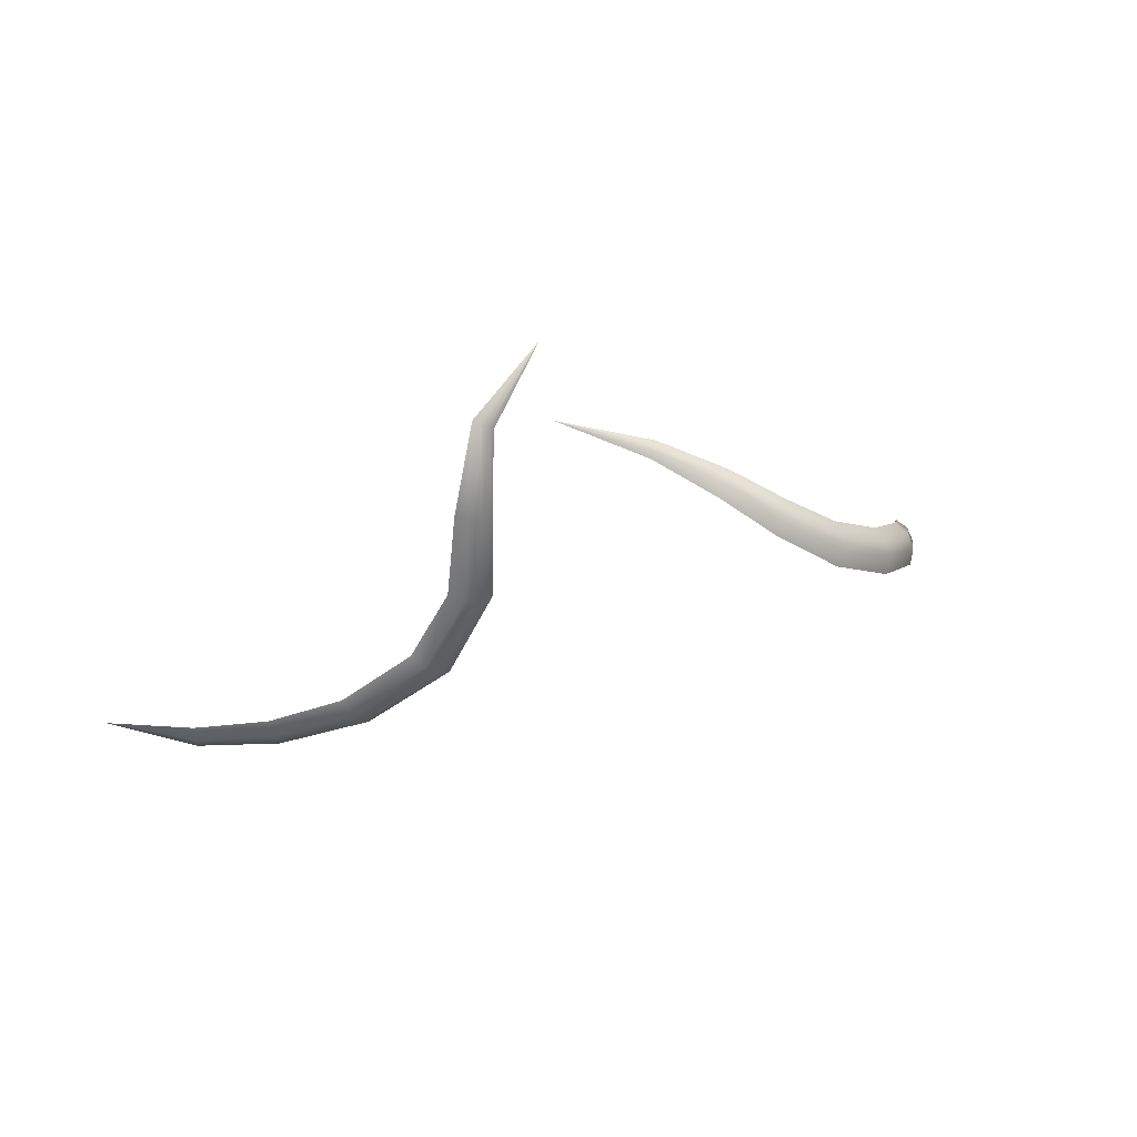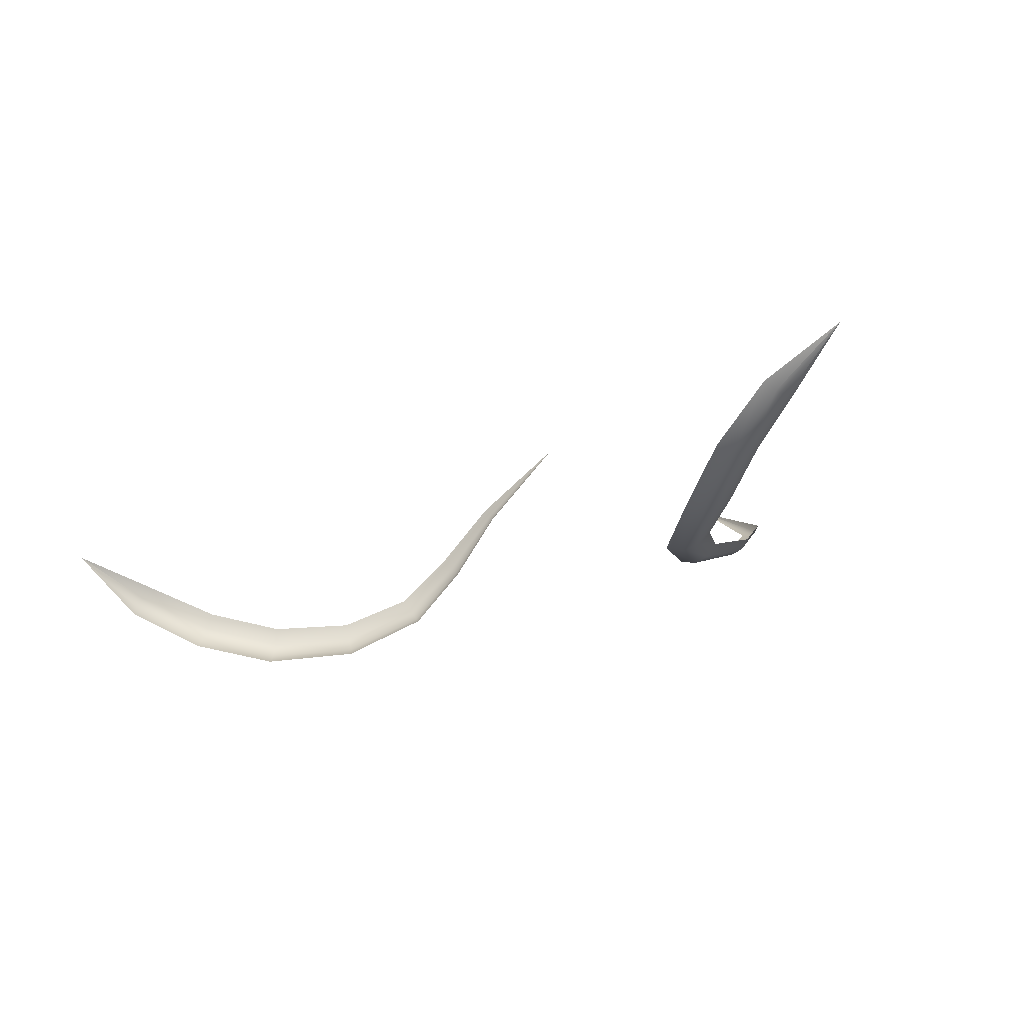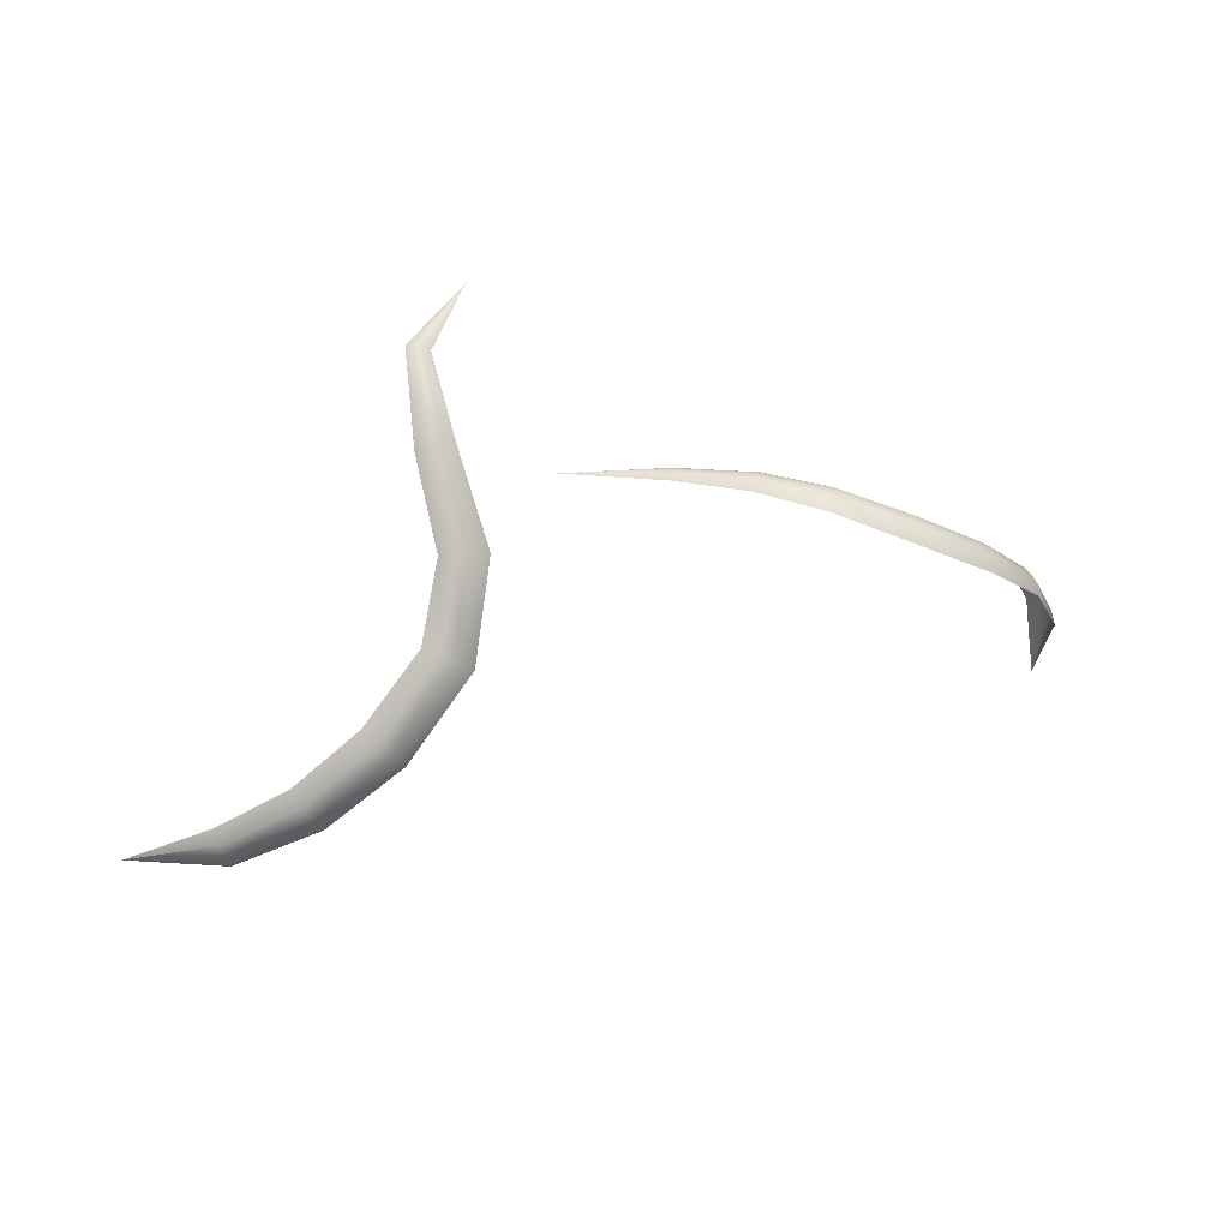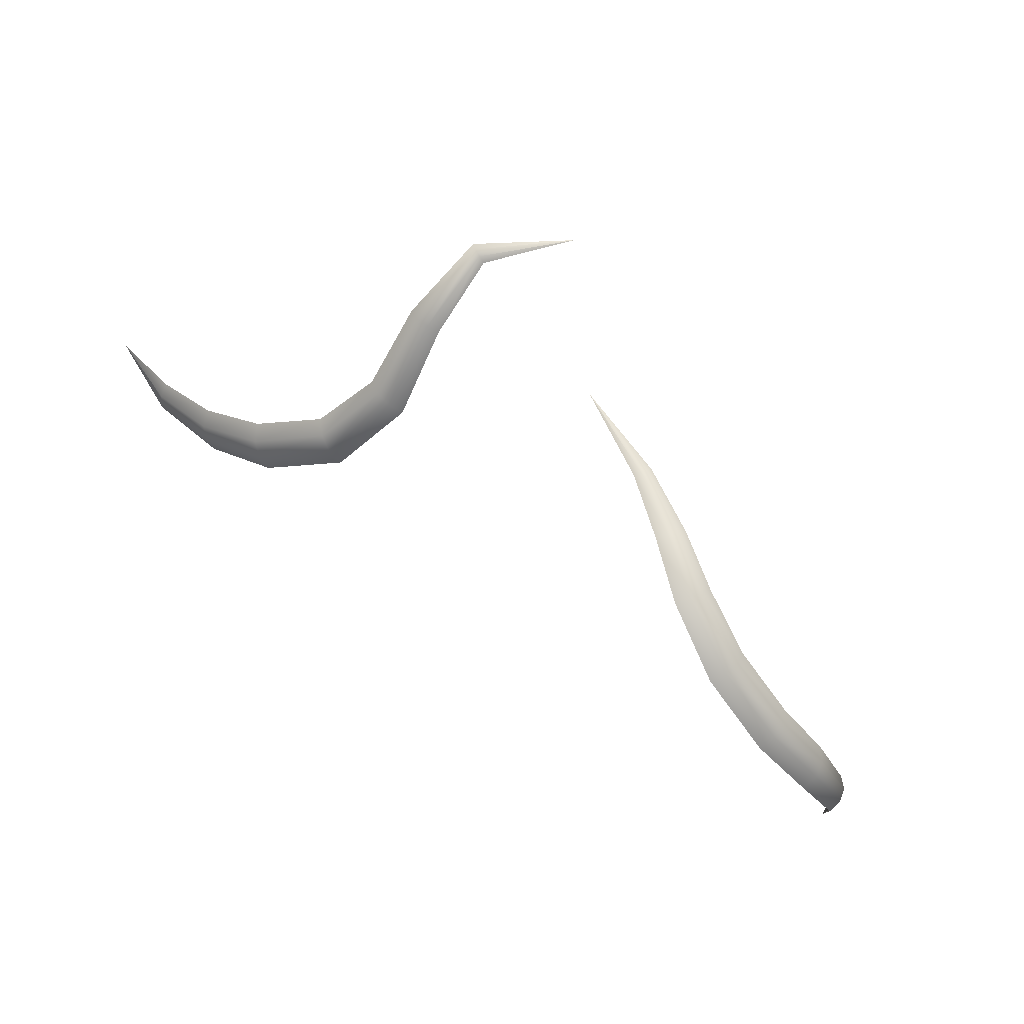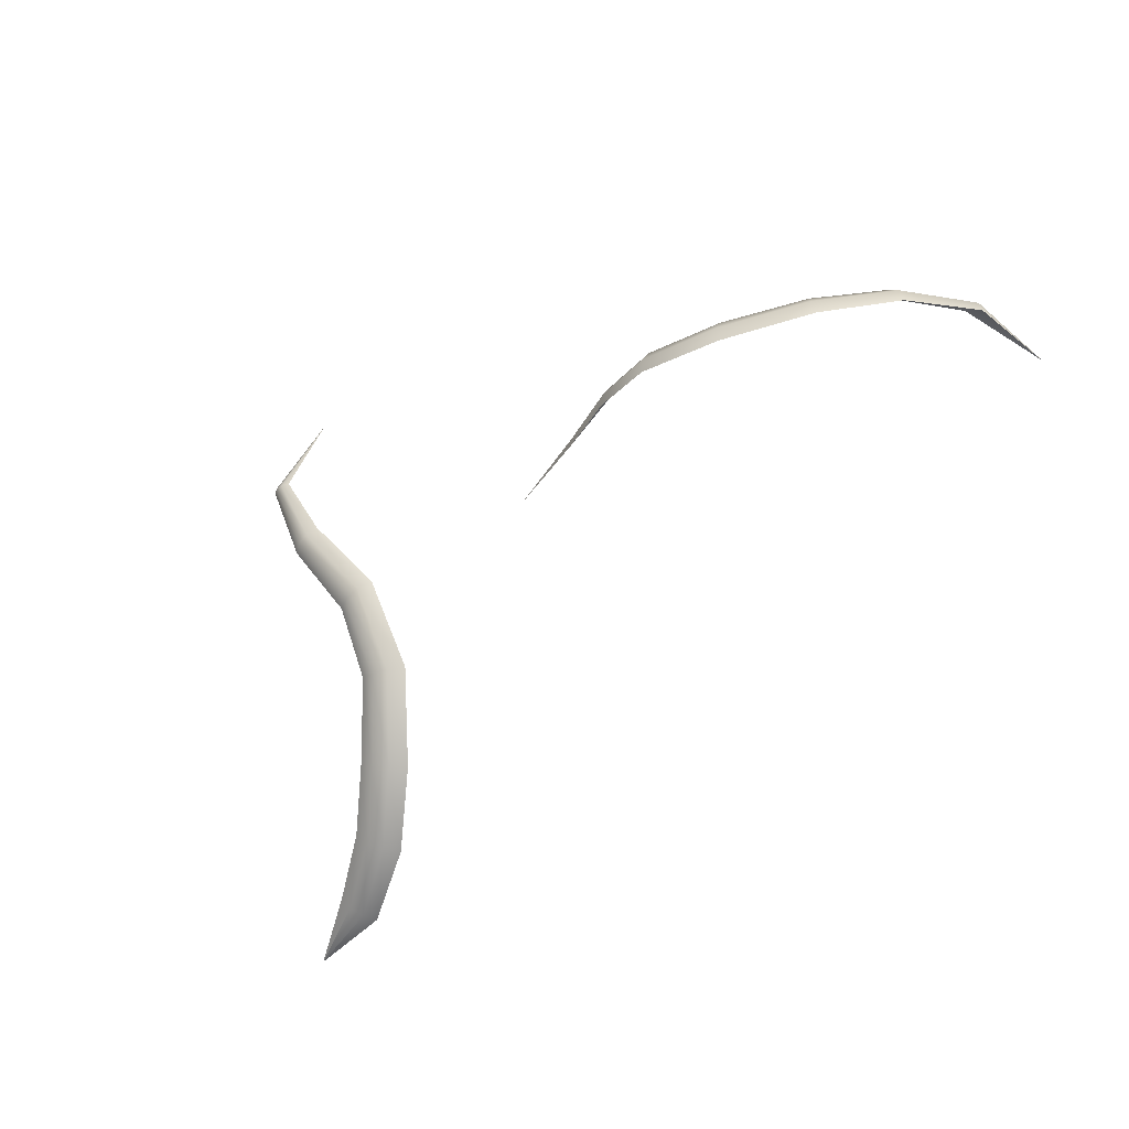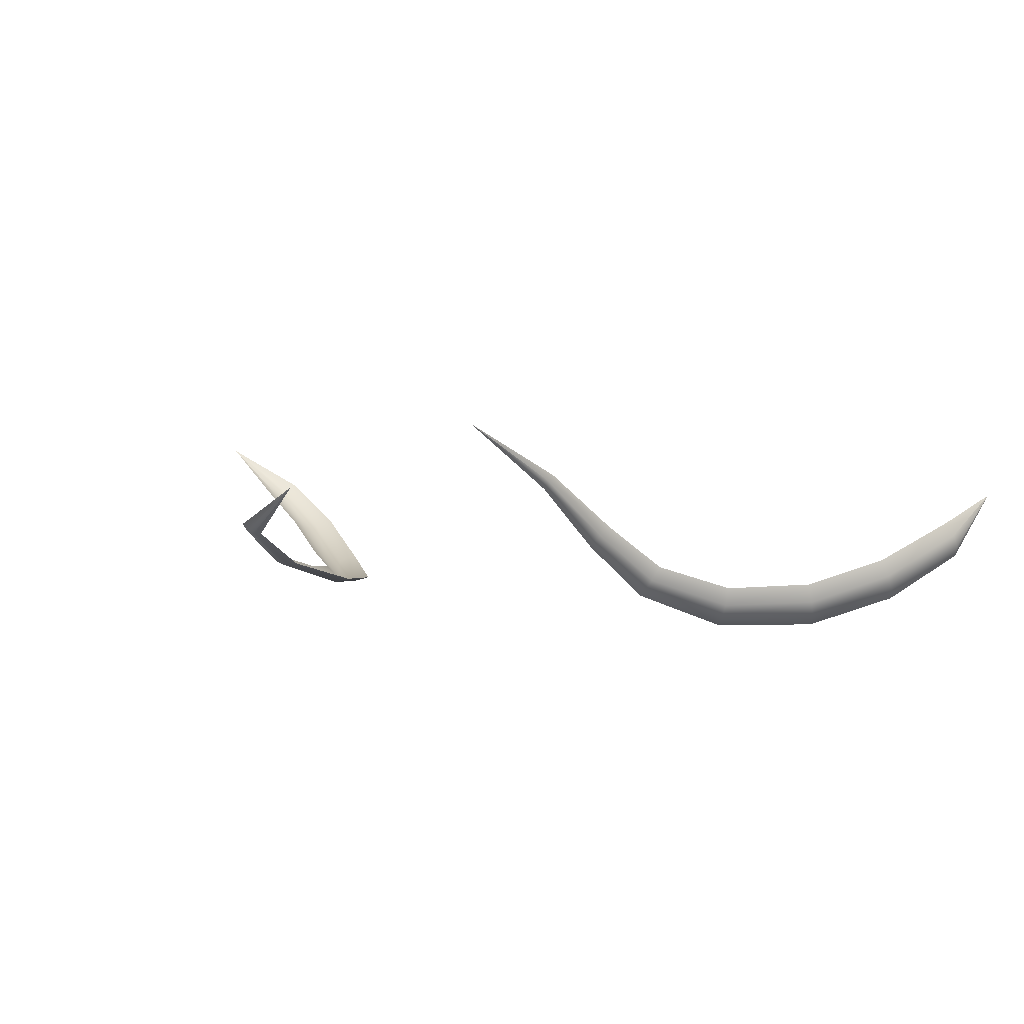
<metadata>
{"format":"obj","ext":"obj","renderer":"f3d","projection":"perspective","resolution":1024,"background":"white","views":[{"elev":-5.4,"azim":165.5,"up":"+Z"},{"elev":-56.0,"azim":42.7,"up":"+Z"},{"elev":50.3,"azim":168.5,"up":"+Y"},{"elev":69.9,"azim":-135.1,"up":"+Y"},{"elev":-63.7,"azim":-126.6,"up":"+Z"},{"elev":43.3,"azim":-144.9,"up":"+Z"}]}
</metadata>
<code>
o GEO-Dirt_grass.001
v -4.992 0.483 0.8832
v -4.992 0.483 0.8832
v -4.992 0.483 0.8832
v -4.992 0.483 0.8832
v -4.985 0.4841 0.8686
v -4.984 0.485 0.8687
v -4.982 0.4853 0.8691
v -4.981 0.4849 0.8697
v -4.986 0.4772 0.8562
v -4.984 0.4782 0.8553
v -4.982 0.4782 0.8551
v -4.98 0.4774 0.8557
v -4.988 0.466 0.8443
v -4.986 0.4673 0.8433
v -4.983 0.4678 0.8433
v -4.981 0.4672 0.8443
v -4.984 0.4546 0.8326
v -4.982 0.4569 0.8321
v -4.979 0.4584 0.8329
v -4.976 0.4587 0.8348
v -4.972 0.4451 0.8244
v -4.97 0.4479 0.824
v -4.968 0.4502 0.8252
v -4.966 0.4513 0.8277
v -4.959 0.4373 0.8212
v -4.958 0.4401 0.8208
v -4.956 0.4428 0.8219
v -4.955 0.4444 0.8244
v -4.945 0.4326 0.8209
v -4.944 0.4352 0.8204
v -4.944 0.4377 0.8213
v -4.943 0.4393 0.8233
v -4.929 0.434 0.8242
v -4.929 0.434 0.8242
v -4.929 0.434 0.8242
v -4.929 0.434 0.8242
v -5.004 0.4453 0.877
v -5.004 0.4453 0.877
v -5.004 0.4453 0.877
v -5.004 0.4453 0.877
v -5.022 0.4457 0.8741
v -5.022 0.4466 0.8732
v -5.022 0.447 0.8719
v -5.021 0.4466 0.8707
v -5.035 0.4469 0.8693
v -5.035 0.4485 0.8679
v -5.034 0.4491 0.866
v -5.033 0.4486 0.864
v -5.046 0.4462 0.8645
v -5.046 0.4482 0.8625
v -5.045 0.449 0.86
v -5.044 0.4484 0.8575
v -5.058 0.4409 0.8614
v -5.059 0.4427 0.8589
v -5.058 0.4434 0.8558
v -5.057 0.4426 0.8529
v -5.069 0.4317 0.8615
v -5.071 0.4332 0.8591
v -5.072 0.4335 0.8559
v -5.071 0.4326 0.8528
v -5.078 0.4209 0.864
v -5.08 0.4219 0.8618
v -5.081 0.4219 0.8589
v -5.081 0.421 0.8558
v -5.084 0.4076 0.8662
v -5.086 0.4081 0.8646
v -5.087 0.4082 0.8621
v -5.087 0.4077 0.8595
v -5.086 0.392 0.8622
v -5.086 0.392 0.8622
v -5.086 0.392 0.8622
v -5.086 0.392 0.8622
f 2 6 5 1
f 3 7 6 2
f 4 8 7 3
f 6 10 9 5
f 7 11 10 6
f 8 12 11 7
f 10 14 13 9
f 11 15 14 10
f 12 16 15 11
f 14 18 17 13
f 15 19 18 14
f 16 20 19 15
f 18 22 21 17
f 19 23 22 18
f 20 24 23 19
f 22 26 25 21
f 23 27 26 22
f 24 28 27 23
f 26 30 29 25
f 27 31 30 26
f 28 32 31 27
f 30 34 33 29
f 31 35 34 30
f 32 36 35 31
f 38 42 41 37
f 39 43 42 38
f 40 44 43 39
f 42 46 45 41
f 43 47 46 42
f 44 48 47 43
f 46 50 49 45
f 47 51 50 46
f 48 52 51 47
f 50 54 53 49
f 51 55 54 50
f 52 56 55 51
f 54 58 57 53
f 55 59 58 54
f 56 60 59 55
f 58 62 61 57
f 59 63 62 58
f 60 64 63 59
f 62 66 65 61
f 63 67 66 62
f 64 68 67 63
f 66 70 69 65
f 67 71 70 66
f 68 72 71 67
o GEO-Dirt_grass.001
v -4.992 0.483 0.8832
v -4.992 0.483 0.8832
v -4.992 0.483 0.8832
v -4.992 0.483 0.8832
v -4.985 0.4841 0.8686
v -4.984 0.485 0.8687
v -4.982 0.4853 0.8691
v -4.981 0.4849 0.8697
v -4.986 0.4772 0.8562
v -4.984 0.4782 0.8553
v -4.982 0.4782 0.8551
v -4.98 0.4774 0.8557
v -4.988 0.466 0.8443
v -4.986 0.4673 0.8433
v -4.983 0.4678 0.8433
v -4.981 0.4672 0.8443
v -4.984 0.4546 0.8326
v -4.982 0.4569 0.8321
v -4.979 0.4584 0.8329
v -4.976 0.4587 0.8348
v -4.972 0.4451 0.8244
v -4.97 0.4479 0.824
v -4.968 0.4502 0.8252
v -4.966 0.4513 0.8277
v -4.959 0.4373 0.8212
v -4.958 0.4401 0.8208
v -4.956 0.4428 0.8219
v -4.955 0.4444 0.8244
v -4.945 0.4326 0.8209
v -4.944 0.4352 0.8204
v -4.944 0.4377 0.8213
v -4.943 0.4393 0.8233
v -4.929 0.434 0.8242
v -4.929 0.434 0.8242
v -4.929 0.434 0.8242
v -4.929 0.434 0.8242
v -5.004 0.4453 0.877
v -5.004 0.4453 0.877
v -5.004 0.4453 0.877
v -5.004 0.4453 0.877
v -5.022 0.4457 0.8741
v -5.022 0.4466 0.8732
v -5.022 0.447 0.8719
v -5.021 0.4466 0.8707
v -5.035 0.4469 0.8693
v -5.035 0.4485 0.8679
v -5.034 0.4491 0.866
v -5.033 0.4486 0.864
v -5.046 0.4462 0.8645
v -5.046 0.4482 0.8625
v -5.045 0.449 0.86
v -5.044 0.4484 0.8575
v -5.058 0.4409 0.8614
v -5.059 0.4427 0.8589
v -5.058 0.4434 0.8558
v -5.057 0.4426 0.8529
v -5.069 0.4317 0.8615
v -5.071 0.4332 0.8591
v -5.072 0.4335 0.8559
v -5.071 0.4326 0.8528
v -5.078 0.4209 0.864
v -5.08 0.4219 0.8618
v -5.081 0.4219 0.8589
v -5.081 0.421 0.8558
v -5.084 0.4076 0.8662
v -5.086 0.4081 0.8646
v -5.087 0.4082 0.8621
v -5.087 0.4077 0.8595
v -5.086 0.392 0.8622
v -5.086 0.392 0.8622
v -5.086 0.392 0.8622
v -5.086 0.392 0.8622
f 74 78 77 73
f 75 79 78 74
f 76 80 79 75
f 78 82 81 77
f 79 83 82 78
f 80 84 83 79
f 82 86 85 81
f 83 87 86 82
f 84 88 87 83
f 86 90 89 85
f 87 91 90 86
f 88 92 91 87
f 90 94 93 89
f 91 95 94 90
f 92 96 95 91
f 94 98 97 93
f 95 99 98 94
f 96 100 99 95
f 98 102 101 97
f 99 103 102 98
f 100 104 103 99
f 102 106 105 101
f 103 107 106 102
f 104 108 107 103
f 110 114 113 109
f 111 115 114 110
f 112 116 115 111
f 114 118 117 113
f 115 119 118 114
f 116 120 119 115
f 118 122 121 117
f 119 123 122 118
f 120 124 123 119
f 122 126 125 121
f 123 127 126 122
f 124 128 127 123
f 126 130 129 125
f 127 131 130 126
f 128 132 131 127
f 130 134 133 129
f 131 135 134 130
f 132 136 135 131
f 134 138 137 133
f 135 139 138 134
f 136 140 139 135
f 138 142 141 137
f 139 143 142 138
f 140 144 143 139

</code>
